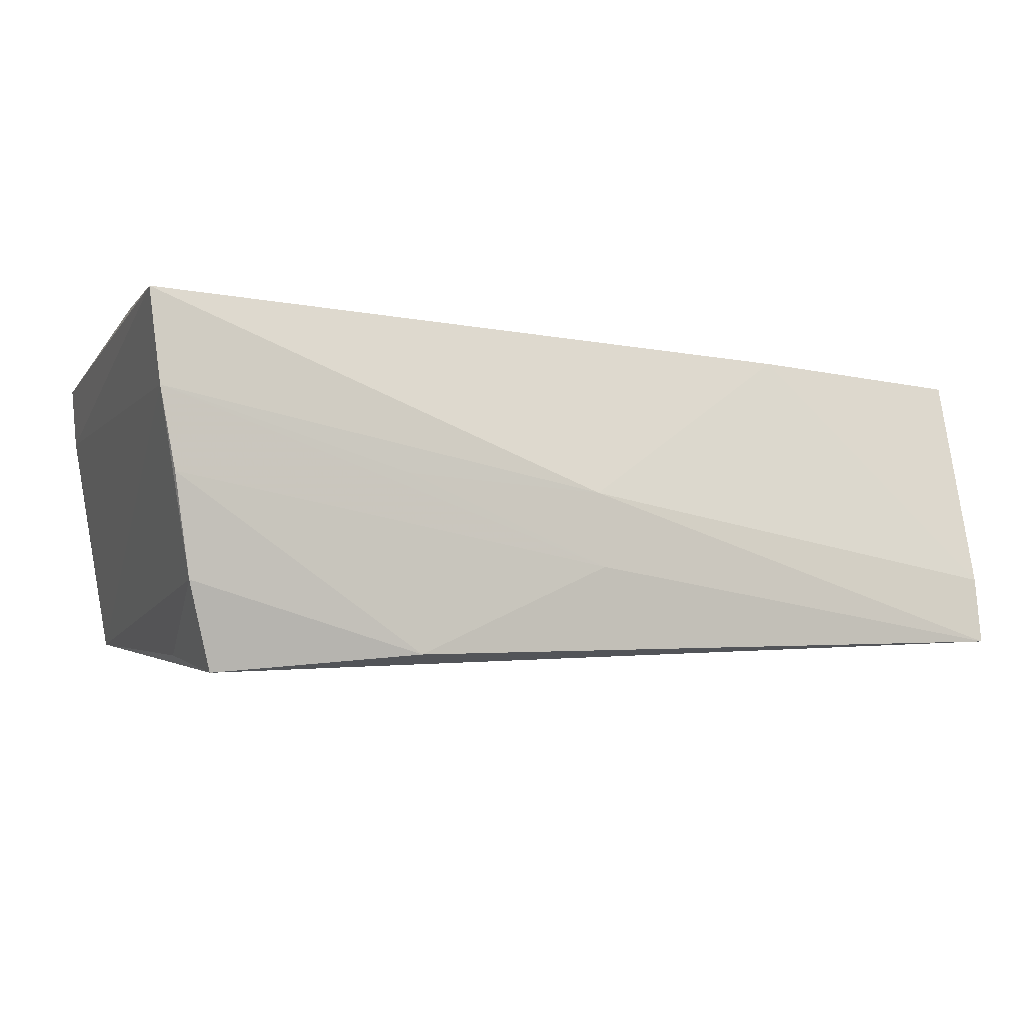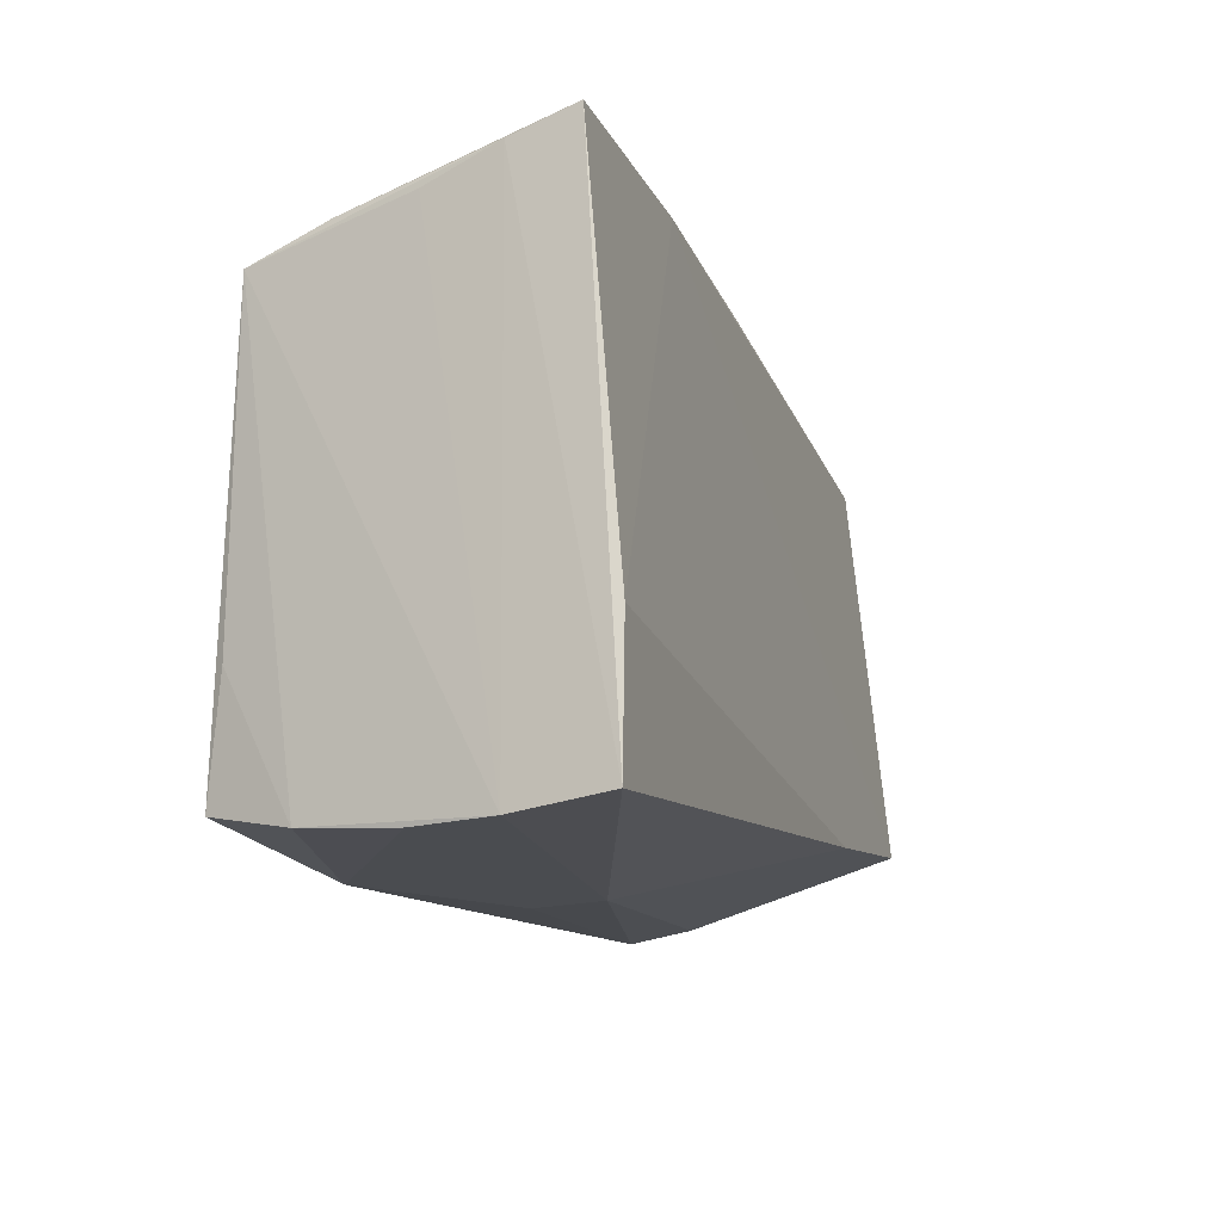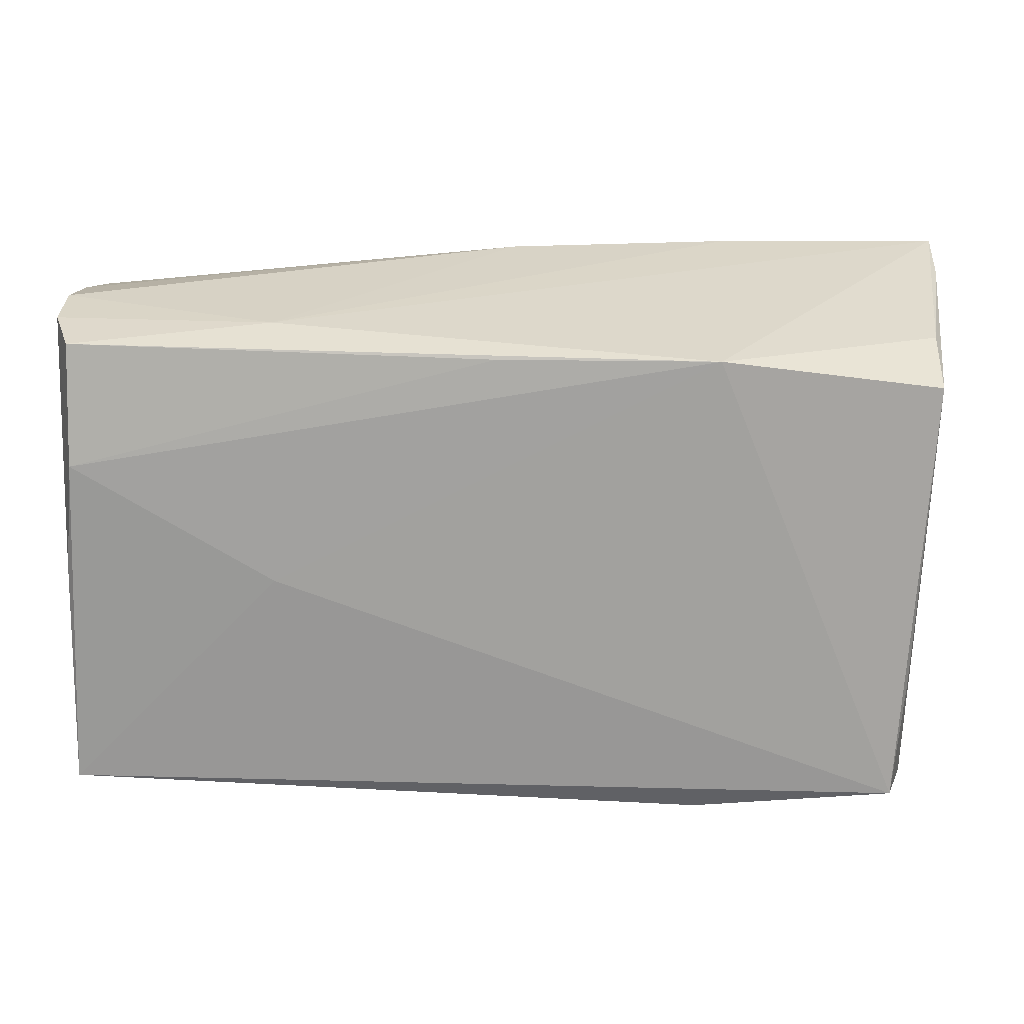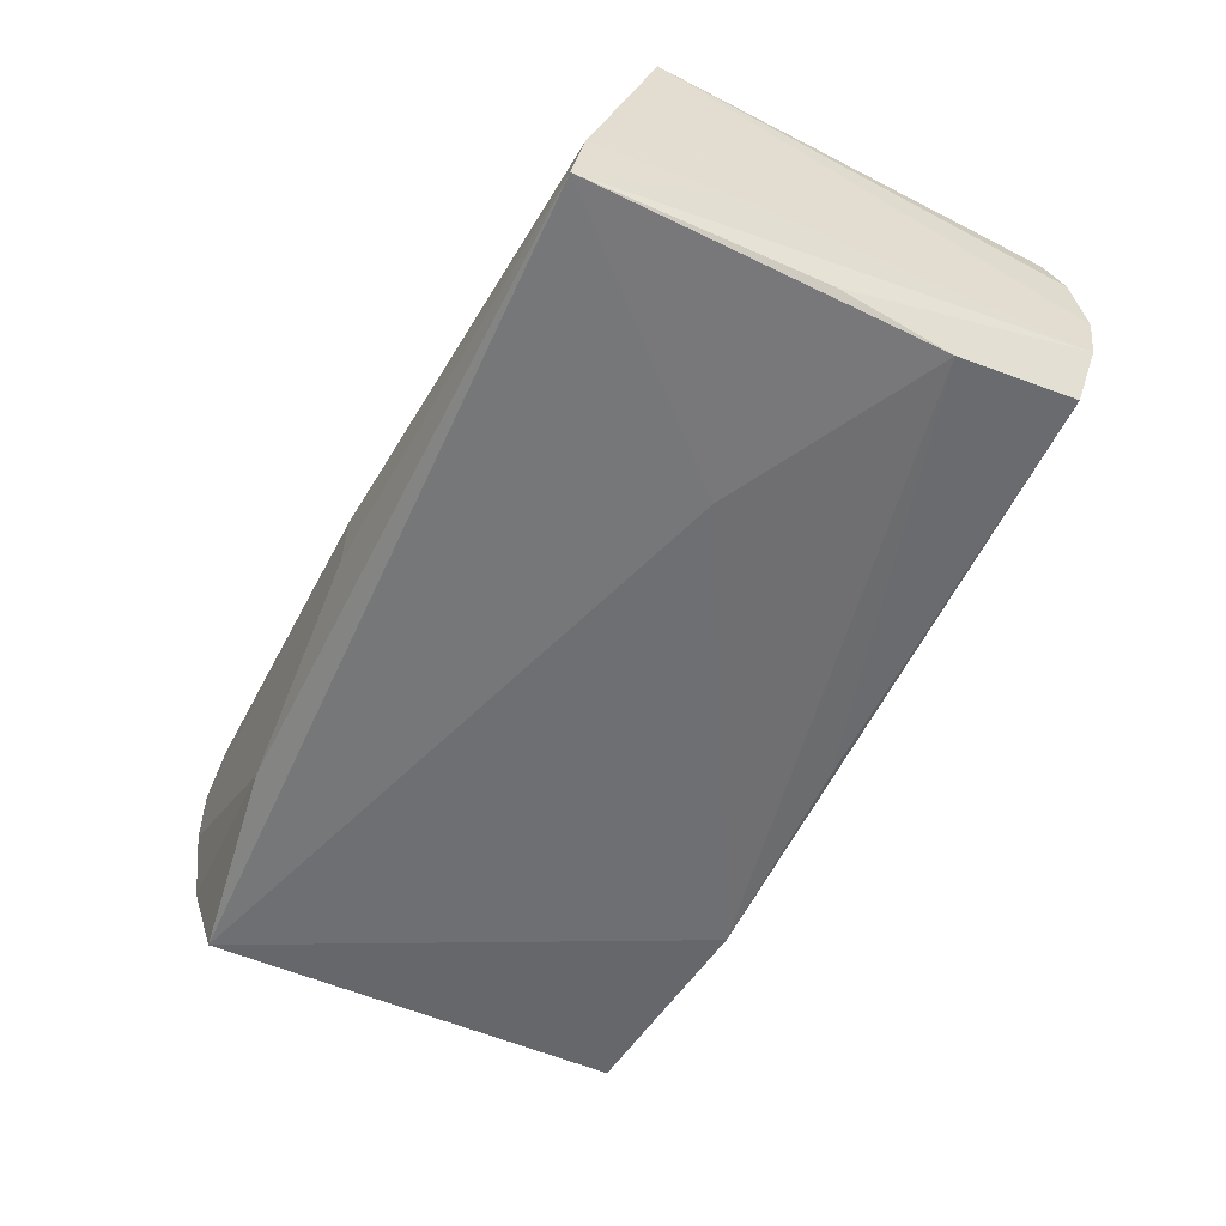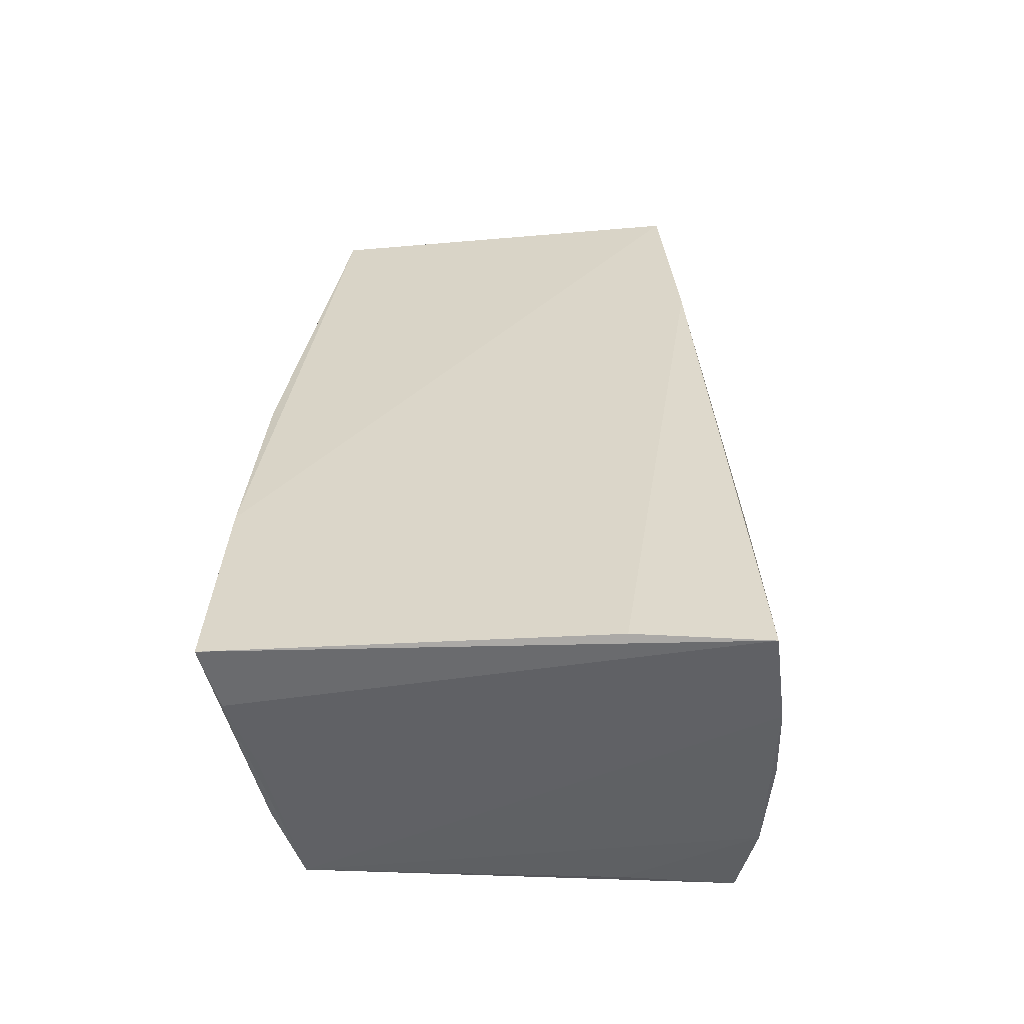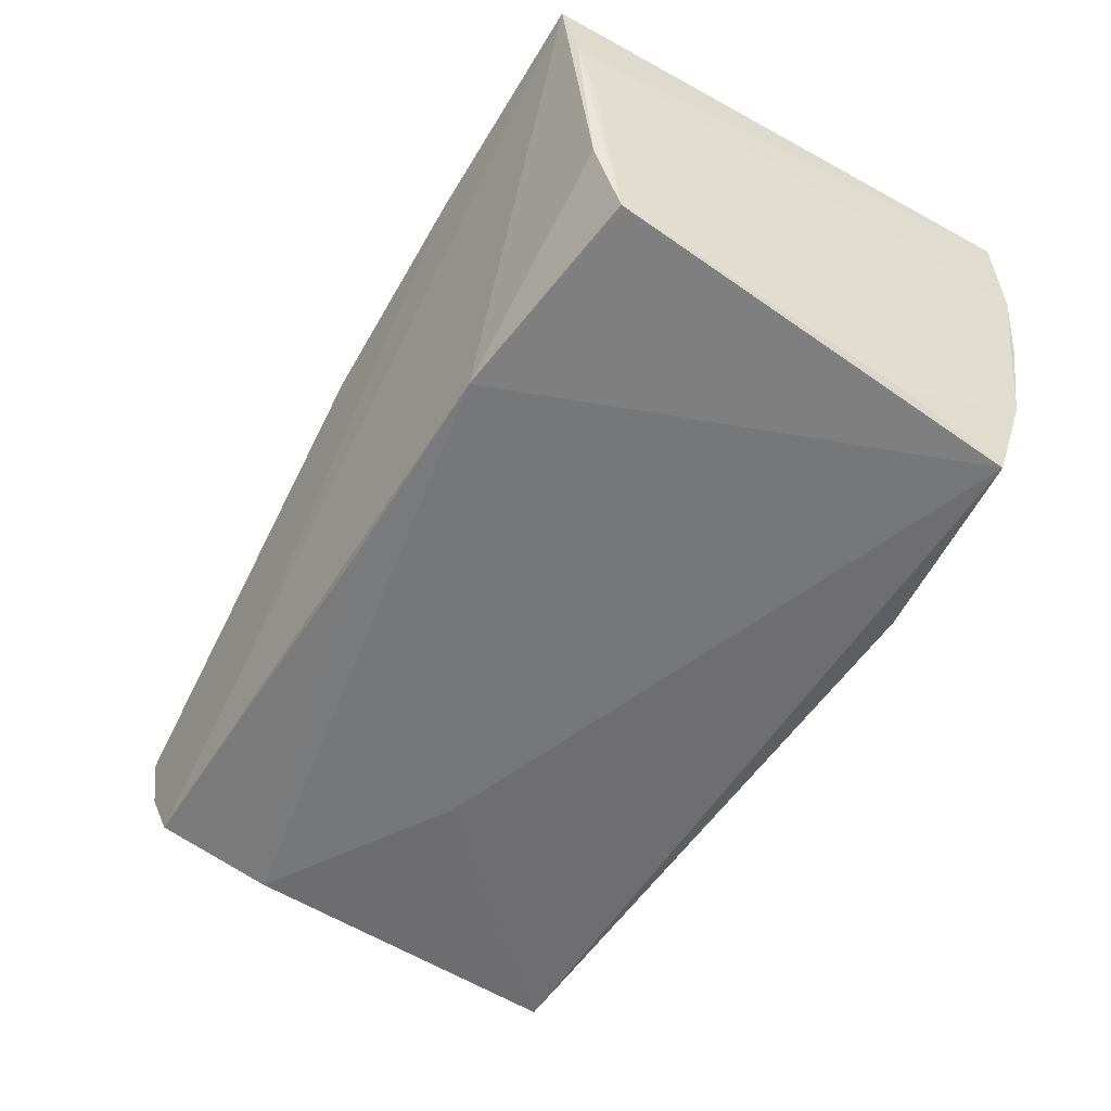
<metadata>
{"format":"obj","ext":"obj","renderer":"f3d","projection":"perspective","resolution":1024,"background":"white","views":[{"elev":-4.6,"azim":-20.8,"up":"+Z"},{"elev":-14.7,"azim":-69.5,"up":"+Y"},{"elev":20.6,"azim":-179.1,"up":"+Y"},{"elev":-54.8,"azim":65.4,"up":"+Z"},{"elev":34.0,"azim":-87.6,"up":"+Z"},{"elev":-56.7,"azim":-120.9,"up":"+Z"}]}
</metadata>
<code>
v -0.05032 0.02949 0.01011
v 0.02908 -0.0007427 -0.01773
v 0.001708 0.03141 0.01459
v -0.02455 0.03177 0.0165
v 0.05422 -0.02557 -0.008708
v -0.04931 0.0266 0.001653
v -0.04806 -0.02946 0.001108
v 0.05436 -0.018 0.0166
v 0.05436 0.02807 -0.00786
v 0.05436 -0.01055 -0.007132
v 0.05268 0.02698 0.01248
v -0.04347 -0.02655 -0.02028
v 0.003318 0.02568 -0.01639
v 0.02913 0.02815 -0.01006
v -0.04736 0.02604 -0.007717
v 0.0009606 -0.02912 0.000332
v 0.05411 -0.02693 -0.01648
v -0.05041 -0.0128 0.02113
v 0.05436 0.02905 -0.001436
v 0.05201 0.02672 -0.01433
v -0.02198 -0.02932 0.001822
v -0.05081 -0.02796 0.02105
v -0.04496 -0.01345 -0.01835
v 0.001586 -0.02945 -0.008208
v 0.05224 0.01279 -0.01657
v -0.04975 -0.02926 0.01025
v -0.04691 0.02269 -0.01675
v 0.05354 -0.0002629 -0.01573
v -0.05063 0.03166 0.01751
v -0.04623 -0.02854 -0.01037
v 0.05405 0.02801 0.006461
v 0.02771 -0.02081 0.01807
v -0.02189 0.02579 -0.01719
v -0.02043 -0.02946 -0.01829
f 12 17 34
f 18 29 22
f 32 18 22
f 10 17 9
f 9 8 10
f 22 29 1
f 23 27 12
f 12 27 33
f 8 11 4
f 29 18 4
f 11 3 4
f 4 32 8
f 18 32 4
f 17 10 5
f 5 10 8
f 8 32 5
f 6 1 27
f 29 33 15
f 15 33 27
f 15 1 29
f 27 1 15
f 12 34 30
f 34 7 30
f 30 23 12
f 27 23 30
f 17 5 16
f 16 32 22
f 16 5 32
f 26 6 27
f 26 16 22
f 27 30 26
f 26 30 7
f 22 1 26
f 1 6 26
f 19 8 9
f 14 33 29
f 29 4 14
f 14 19 9
f 14 4 3
f 3 19 14
f 9 17 28
f 28 25 9
f 17 25 28
f 9 25 20
f 20 14 9
f 33 14 20
f 12 33 2
f 33 25 2
f 2 17 12
f 2 25 17
f 24 7 34
f 24 26 7
f 24 34 17
f 17 16 24
f 31 3 11
f 31 19 3
f 31 11 8
f 8 19 31
f 13 25 33
f 33 20 13
f 13 20 25
f 16 26 21
f 21 24 16
f 26 24 21

</code>
